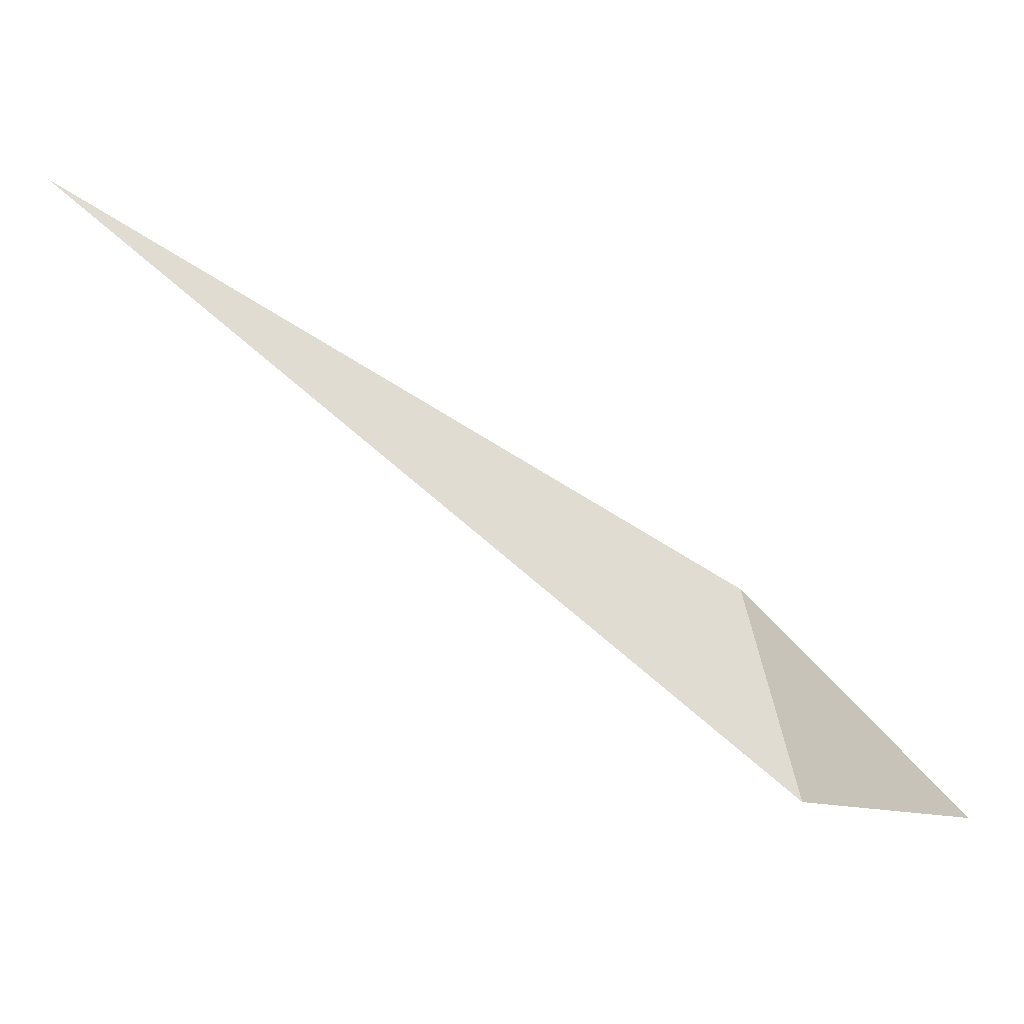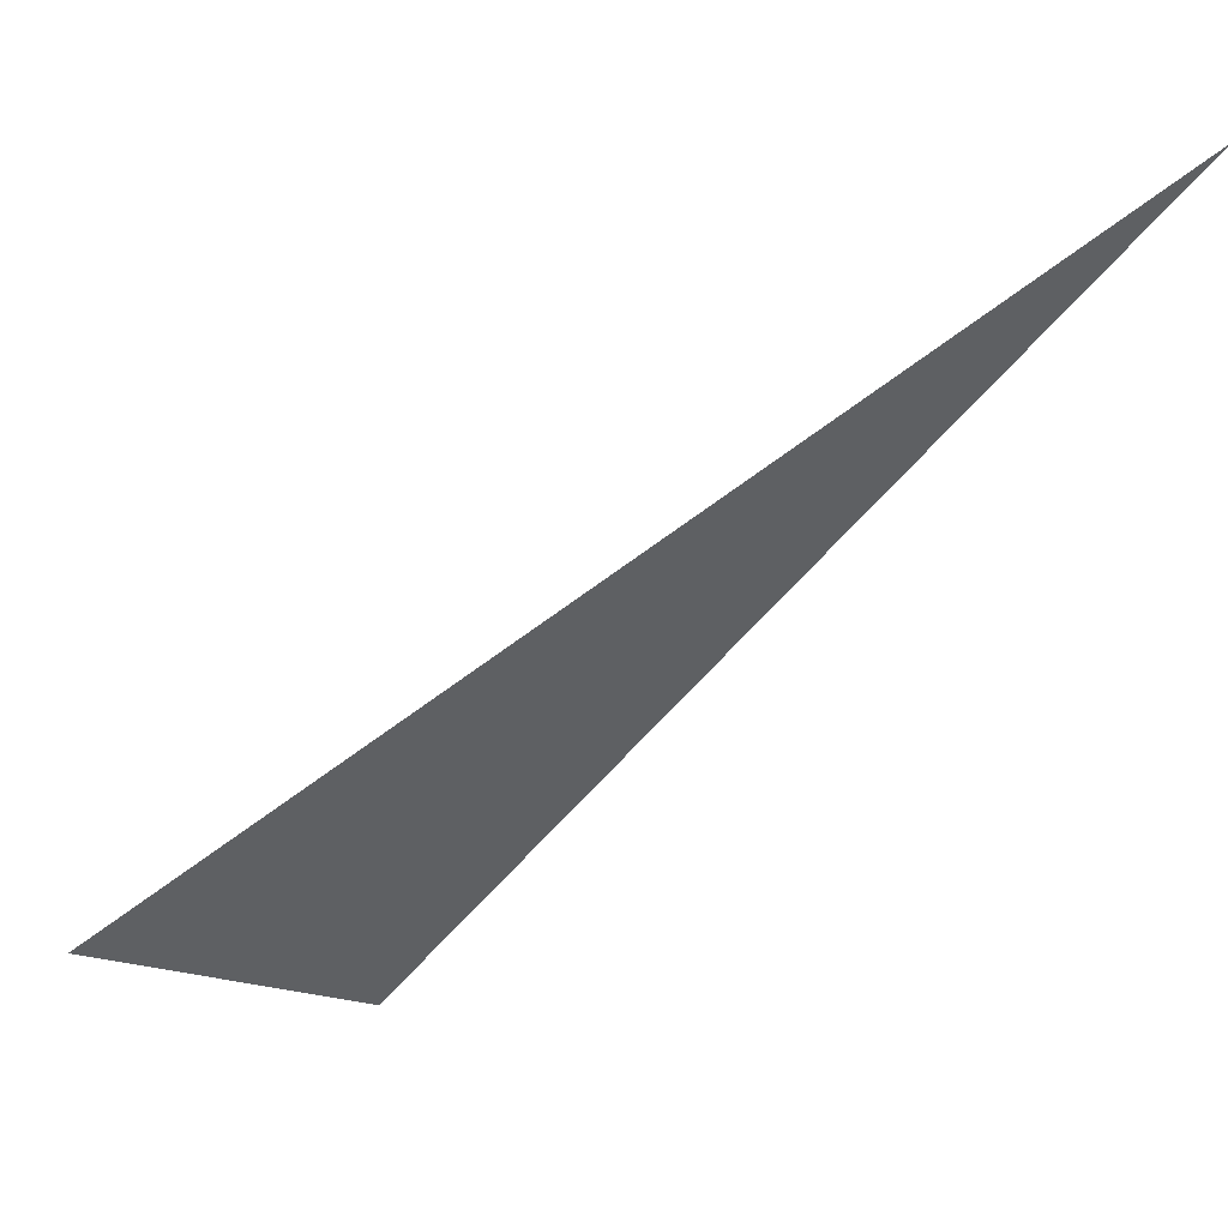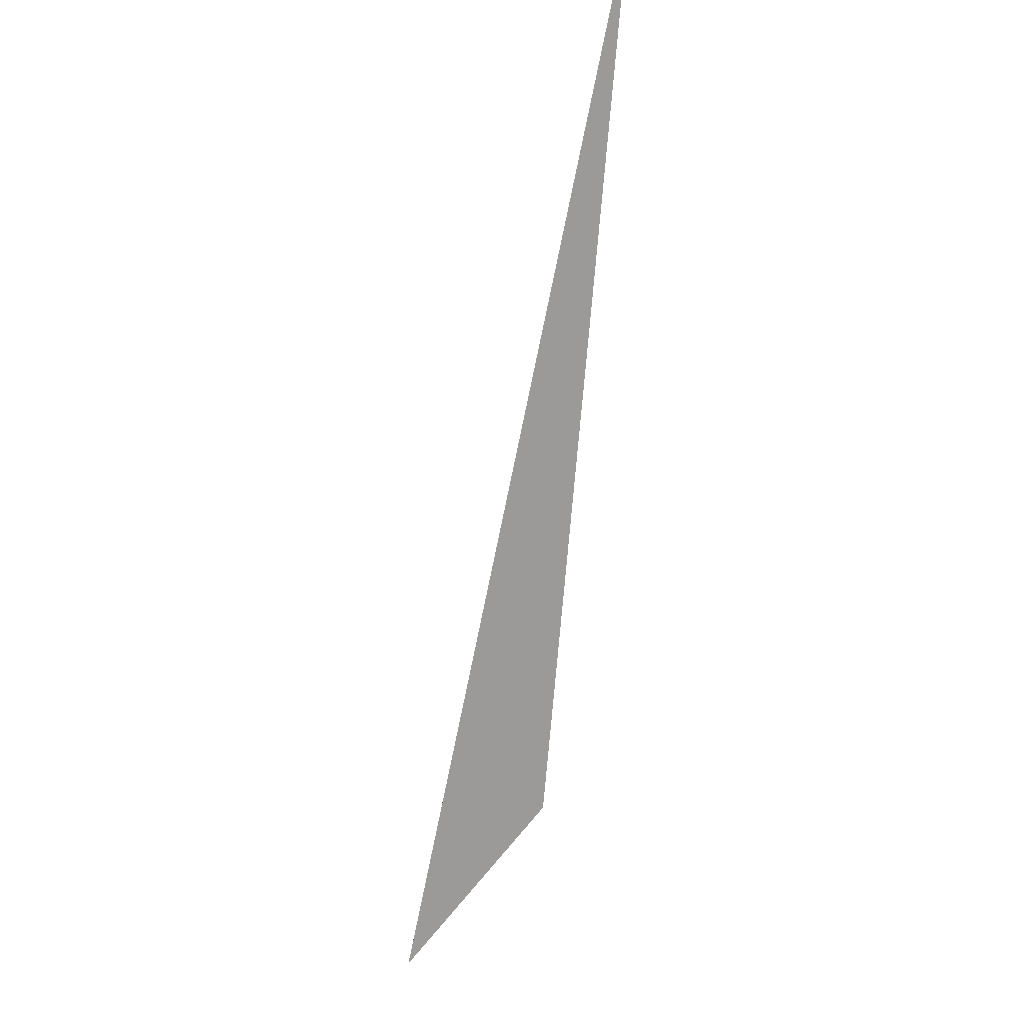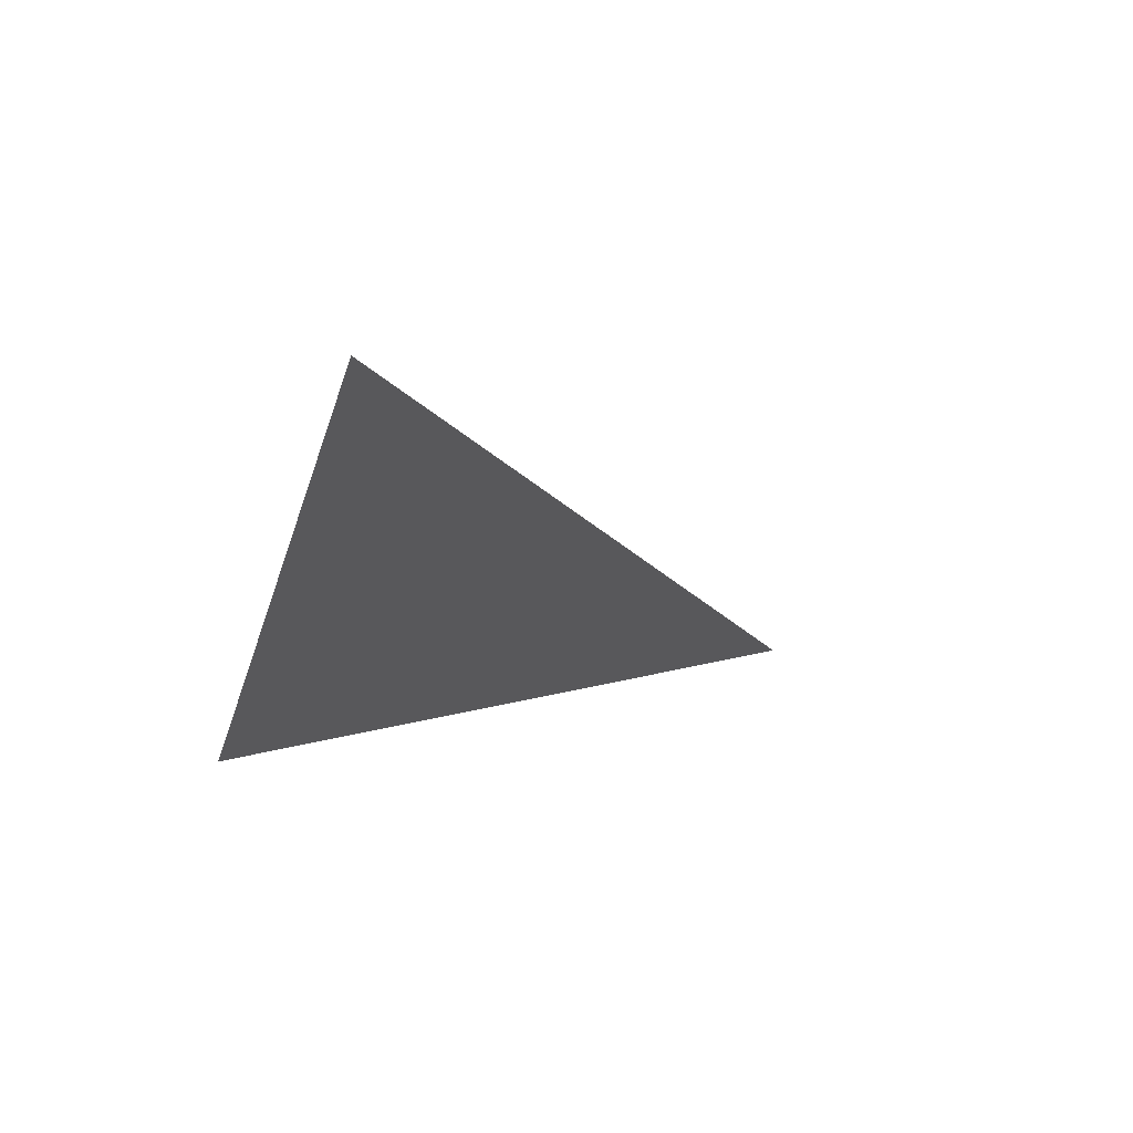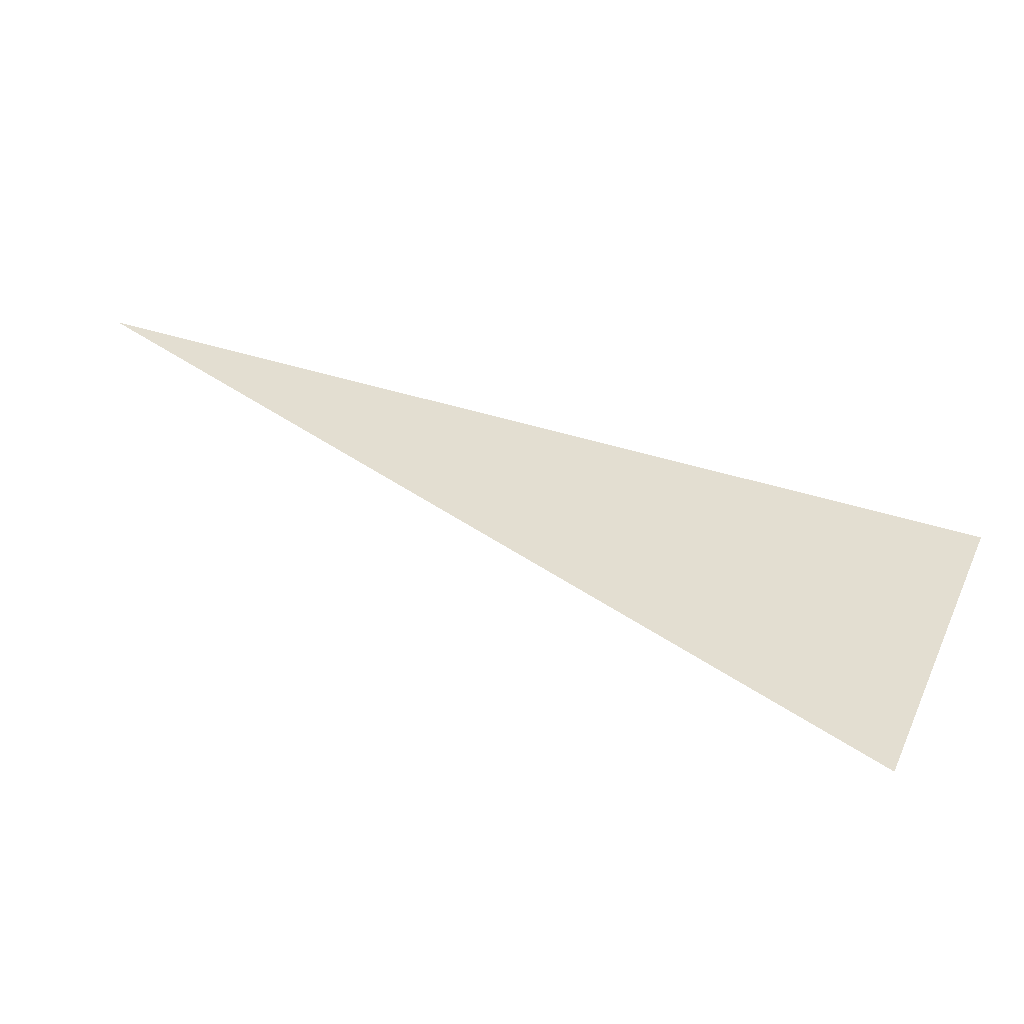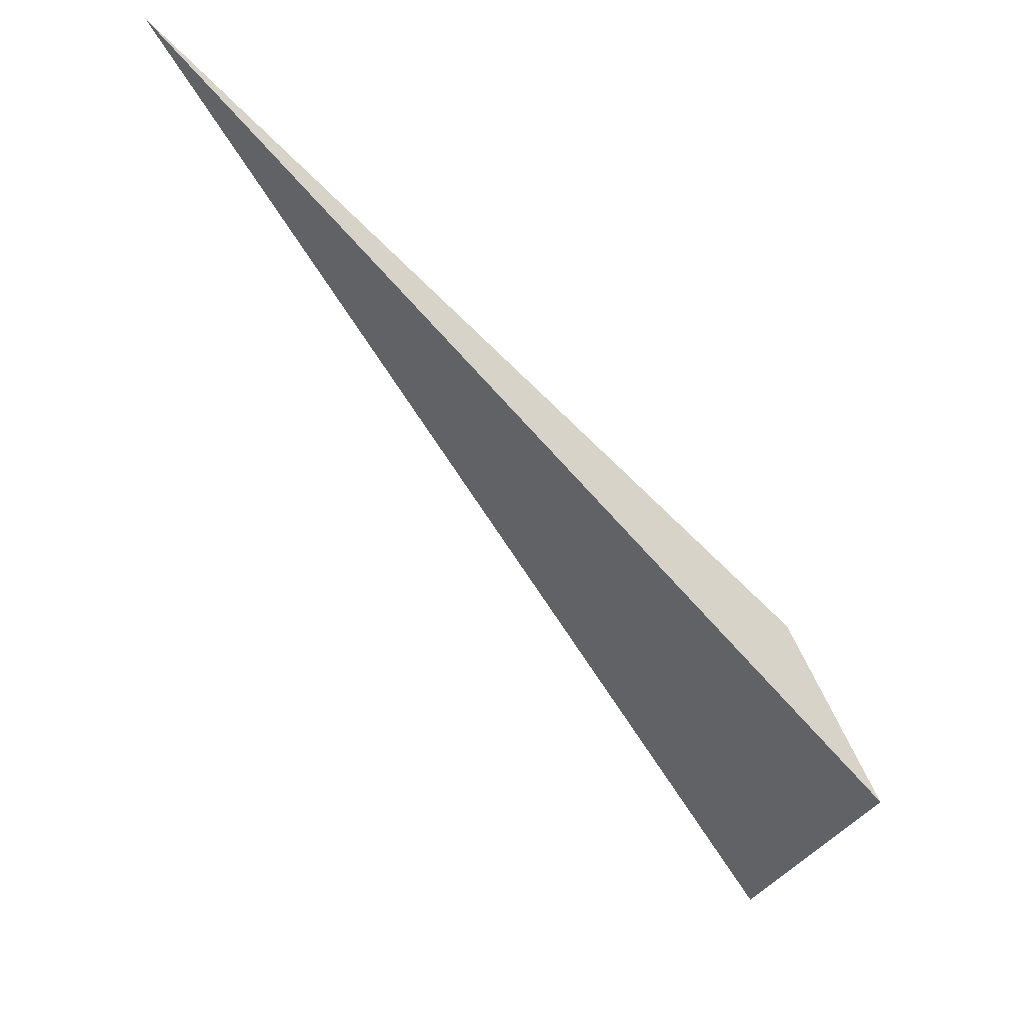
<metadata>
{"format":"obj","ext":"obj","renderer":"f3d","projection":"perspective","resolution":1024,"background":"white","views":[{"elev":-31.3,"azim":-129.5,"up":"+Z"},{"elev":7.0,"azim":61.8,"up":"+Z"},{"elev":76.3,"azim":-131.1,"up":"+Y"},{"elev":-50.5,"azim":-6.3,"up":"+Z"},{"elev":-50.2,"azim":131.3,"up":"+Y"},{"elev":49.4,"azim":164.9,"up":"+Y"}]}
</metadata>
<code>
v 0.8579 -1.207 -0.7805
v 0.8512 -1.18 -0.7894
v 0.8672 -1.165 -0.7672
v 0.8579 -1.207 -0.7805
v 0.8536 -1.177 -0.771
v 0.8512 -1.18 -0.7894
v 0.8579 -1.207 -0.7805
v 0.8997 -1.136 -0.722
v 0.8536 -1.177 -0.771
v 0.8997 -1.136 -0.722
v 0.8536 -1.177 -0.771
v 0.8997 -1.136 -0.722
v 0.8672 -1.165 -0.7672
v 0.8512 -1.18 -0.7894
f 1 2 3
f 4 5 6
f 7 8 9
f 1 3 10
f 11 12 13
f 11 13 14

</code>
